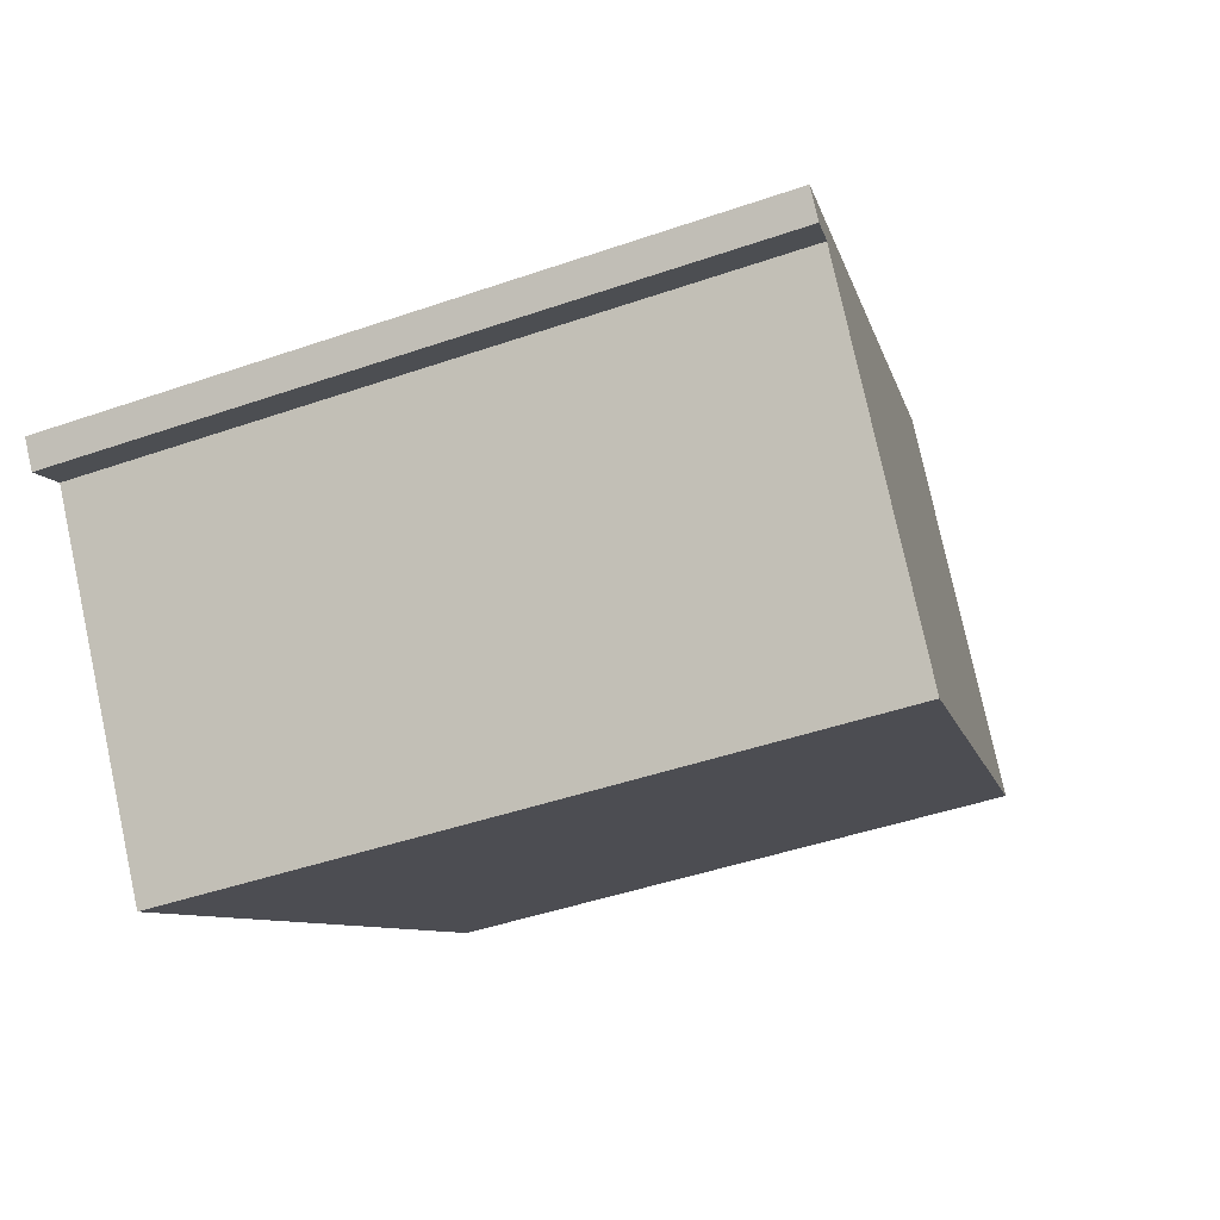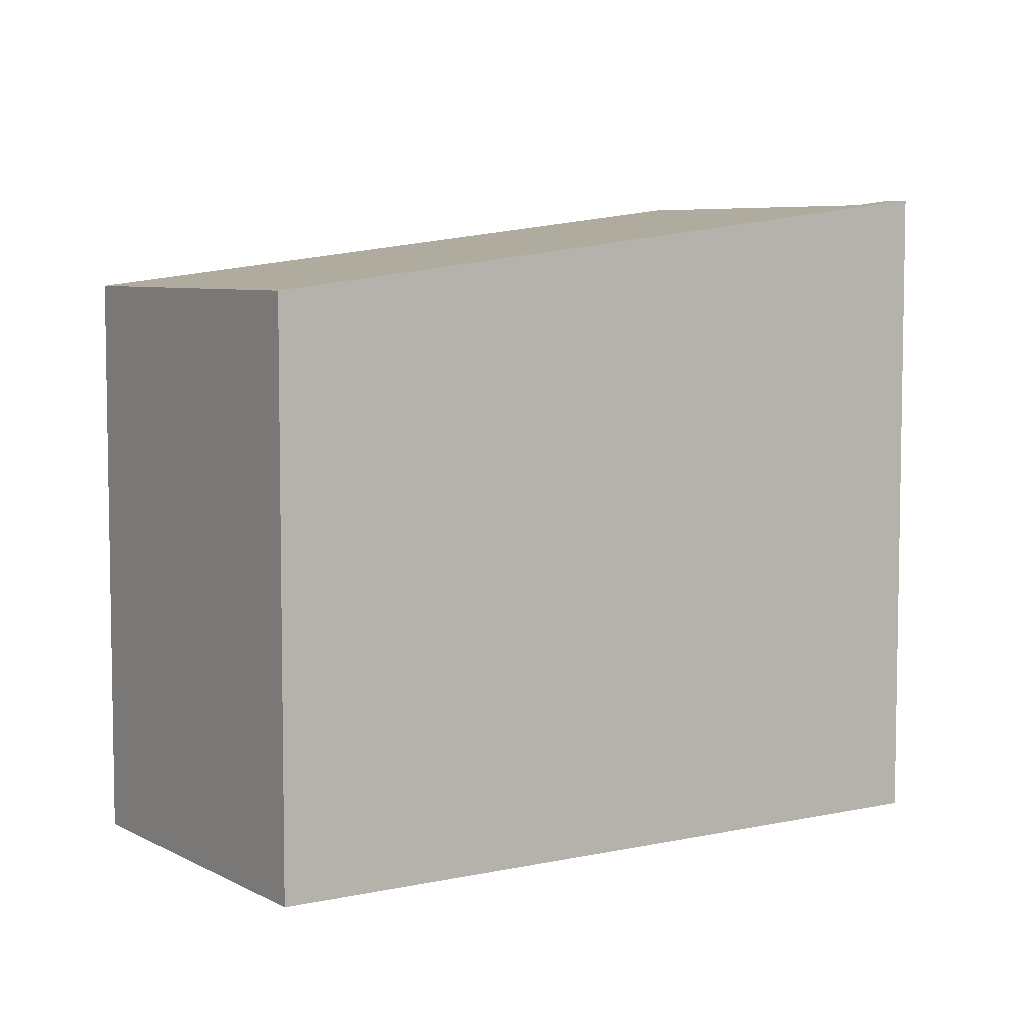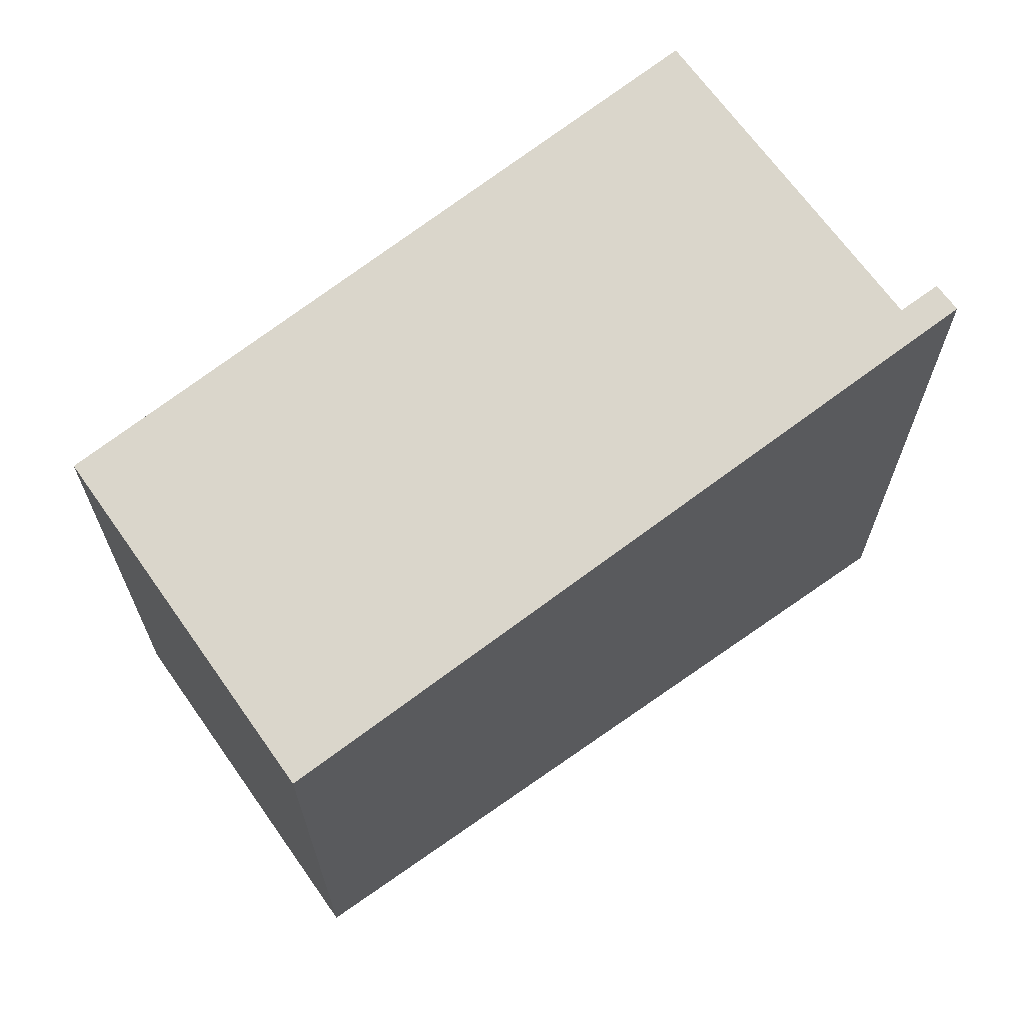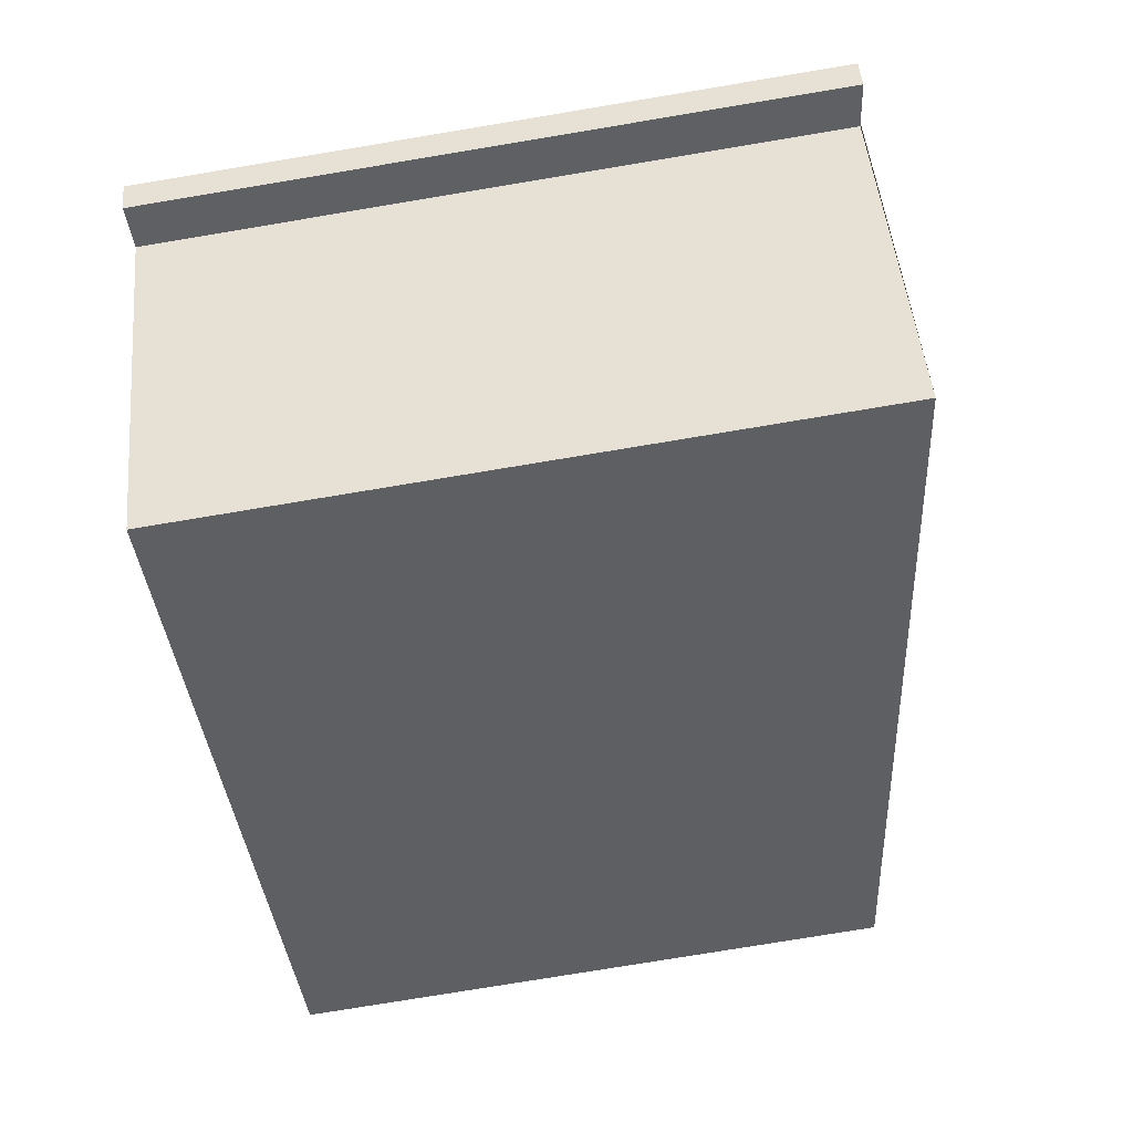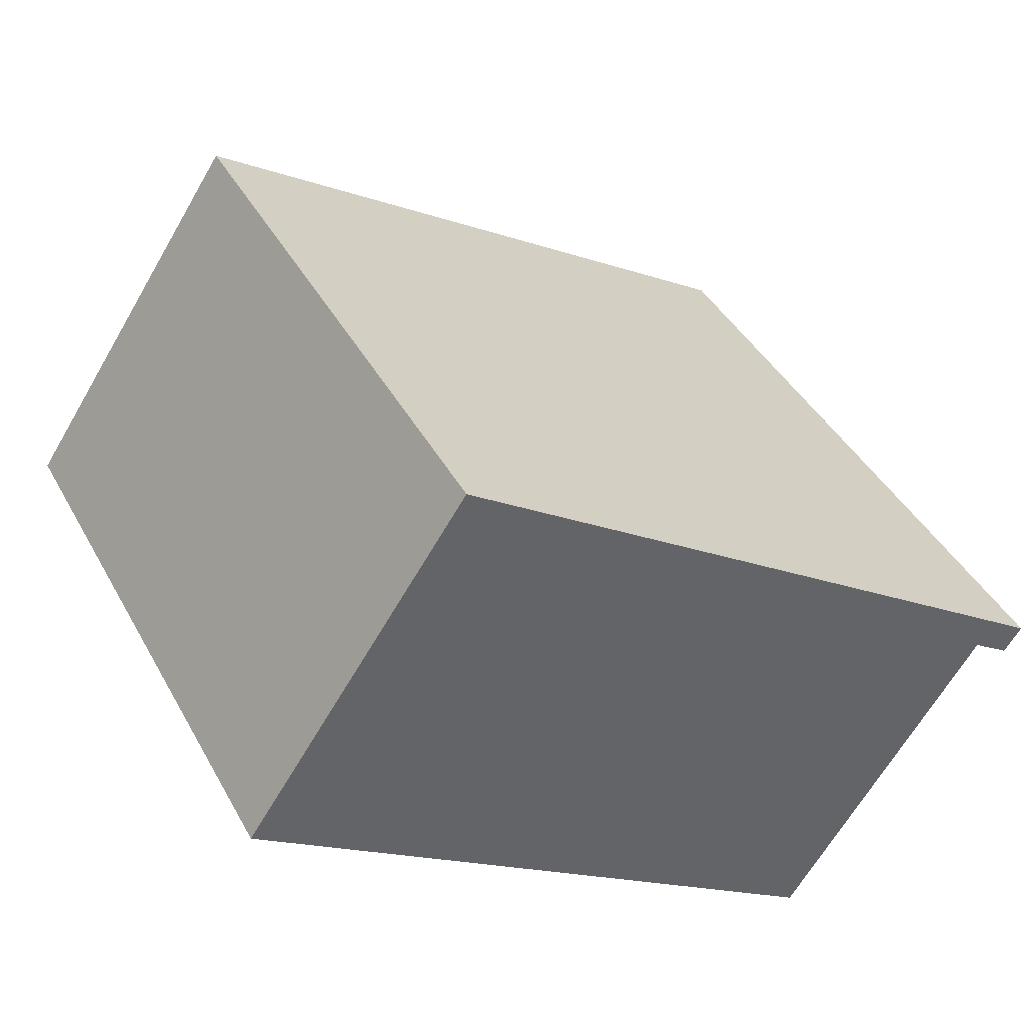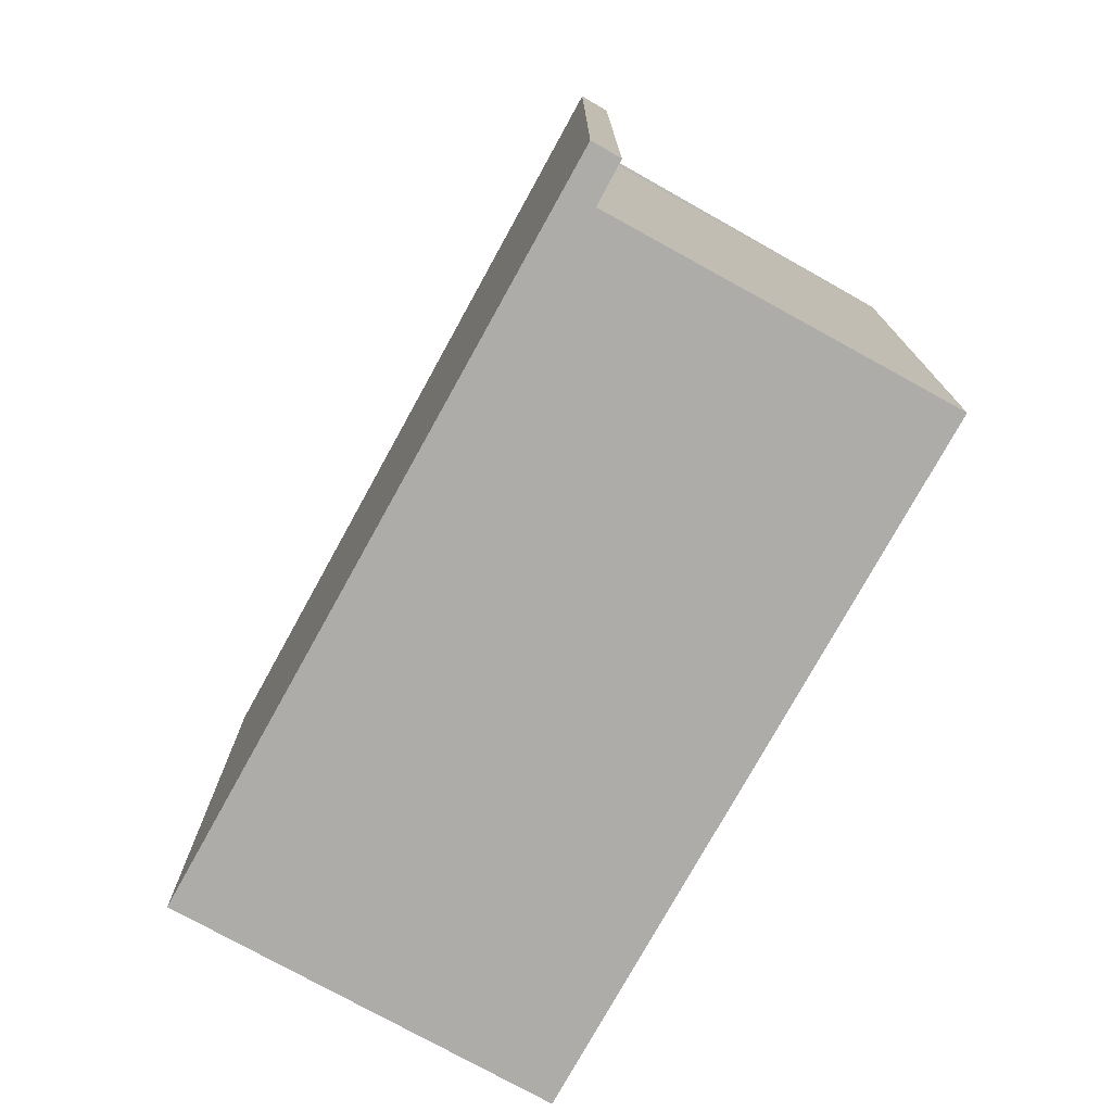
<metadata>
{"format":"obj","ext":"obj","renderer":"f3d","projection":"perspective","resolution":1024,"background":"white","views":[{"elev":-44.1,"azim":-67.8,"up":"+Y"},{"elev":6.2,"azim":-179.3,"up":"+Z"},{"elev":68.0,"azim":178.9,"up":"+Z"},{"elev":-77.0,"azim":-80.6,"up":"+Y"},{"elev":41.3,"azim":153.5,"up":"+Y"},{"elev":-76.7,"azim":-84.9,"up":"+Z"}]}
</metadata>
<code>
v 223.5 -298.6 9.255
v 232.4 -292.6 7.985
v 235.4 -297.1 7.992
v 227.1 -302.7 9.188
v 224.3 -298.6 9.18
v 223.8 -298.9 9.255
v 230 -300.7 8.767
v 227 -296.2 8.758
v 232.3 -292.6 7.987
v 235.4 -297.1 7.996
v 232.3 -292.6 7.987
v 232.4 -292.6 7.985
v 227 -296.2 8.758
v 235.4 -297.1 7.996
v 235.4 -297.1 7.992
v 230 -300.7 8.767
v 223.5 -298.6 9.255
v 227.1 -302.7 9.188
v 224 -298.2 9.186
v 224 -298.2 9.186
v 224.3 -298.6 9.186
v 224 -298.2 9.186
v 223.5 -298.6 9.255
v 223.5 -298.6 0
v 224 -298.2 0
v 232.4 -292.6 7.985
v 232.4 -292.6 7.985
v 232.4 -292.6 0
v 232.4 -292.6 0
v 235.4 -297.1 7.996
v 235.4 -297.1 7.992
v 235.4 -297.1 0
v 235.4 -297.1 0
v 227.1 -302.7 9.188
v 227.1 -302.7 9.188
v 227.1 -302.7 0
v 227.1 -302.7 0
v 224.3 -298.6 9.186
v 224.3 -298.6 9.18
v 224.3 -298.6 0
v 224.3 -298.6 0
v 223.5 -298.6 9.255
v 223.8 -298.9 9.255
v 223.8 -298.9 0
v 223.5 -298.6 0
v 227.1 -302.7 9.188
v 230 -300.7 8.767
v 230 -300.7 0
v 227.1 -302.7 0
v 232.3 -292.6 7.987
v 227 -296.2 8.758
v 227 -296.2 -1.776e-15
v 232.3 -292.6 -8.882e-16
v 232.4 -292.6 7.985
v 232.3 -292.6 7.987
v 232.3 -292.6 -8.882e-16
v 232.4 -292.6 0
v 230 -300.7 8.767
v 235.4 -297.1 7.996
v 235.4 -297.1 0
v 230 -300.7 0
v 235.4 -297.1 7.992
v 232.4 -292.6 7.985
v 232.4 -292.6 0
v 235.4 -297.1 -8.882e-16
v 235.4 -297.1 7.992
v 235.4 -297.1 7.992
v 235.4 -297.1 -8.882e-16
v 235.4 -297.1 0
v 223.5 -298.6 9.255
v 223.5 -298.6 9.255
v 223.5 -298.6 0
v 223.5 -298.6 0
v 224.3 -298.6 9.18
v 227.1 -302.7 9.188
v 227.1 -302.7 0
v 224.3 -298.6 0
v 227 -296.2 8.758
v 224 -298.2 9.186
v 224 -298.2 0
v 227 -296.2 -1.776e-15
v 223.8 -298.9 9.255
v 224.3 -298.6 9.186
v 224.3 -298.6 0
v 223.8 -298.9 0
v 223.5 -298.6 0
v 232.4 -292.6 0
v 235.4 -297.1 0
v 227.1 -302.7 0
v 224.3 -298.6 0
v 223.8 -298.9 0
f 14 10 7 16
f 16 7 4 18
f 15 3 10 14
f 11 9 2 12
f 13 8 9 11
f 14 11 12 15
f 16 13 11 14
f 20 8 13 19
f 19 13 16 18 5 21
f 19 17 1 20
f 21 6 17 19
f 23 24 25 22
f 27 28 29 26
f 31 32 33 30
f 35 36 37 34
f 39 40 41 38
f 43 44 45 42
f 47 48 49 46
f 51 52 53 50
f 55 56 57 54
f 59 60 61 58
f 63 64 65 62
f 67 68 69 66
f 71 72 73 70
f 75 76 77 74
f 79 80 81 78
f 83 84 85 82
f 87 88 89 90 91 86

</code>
